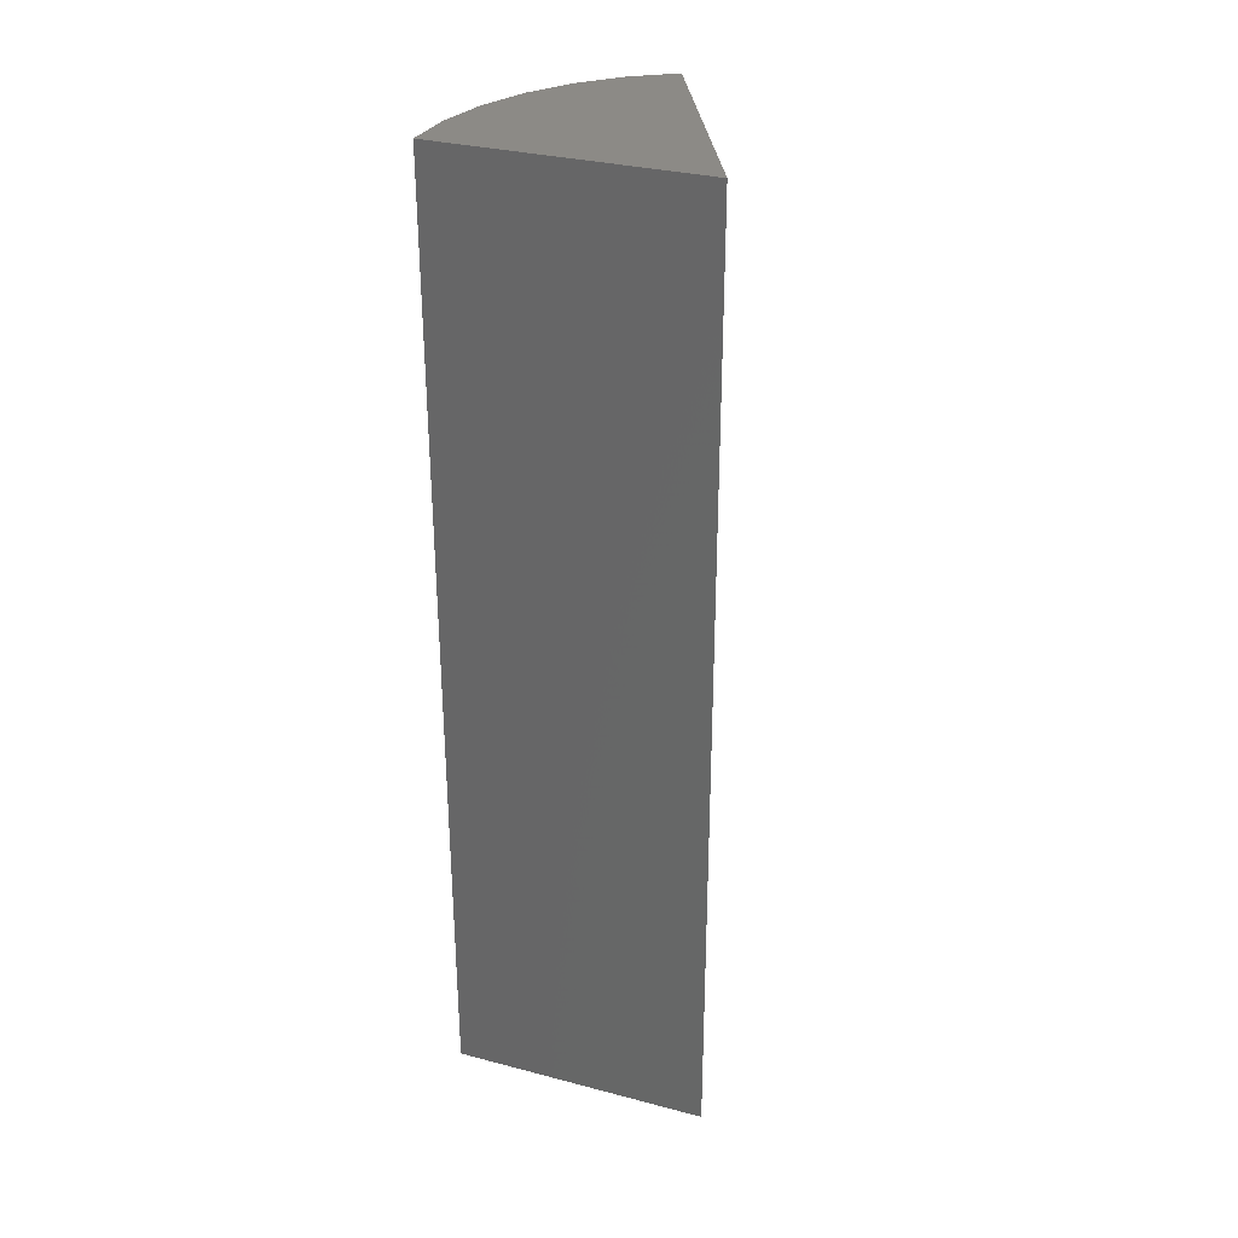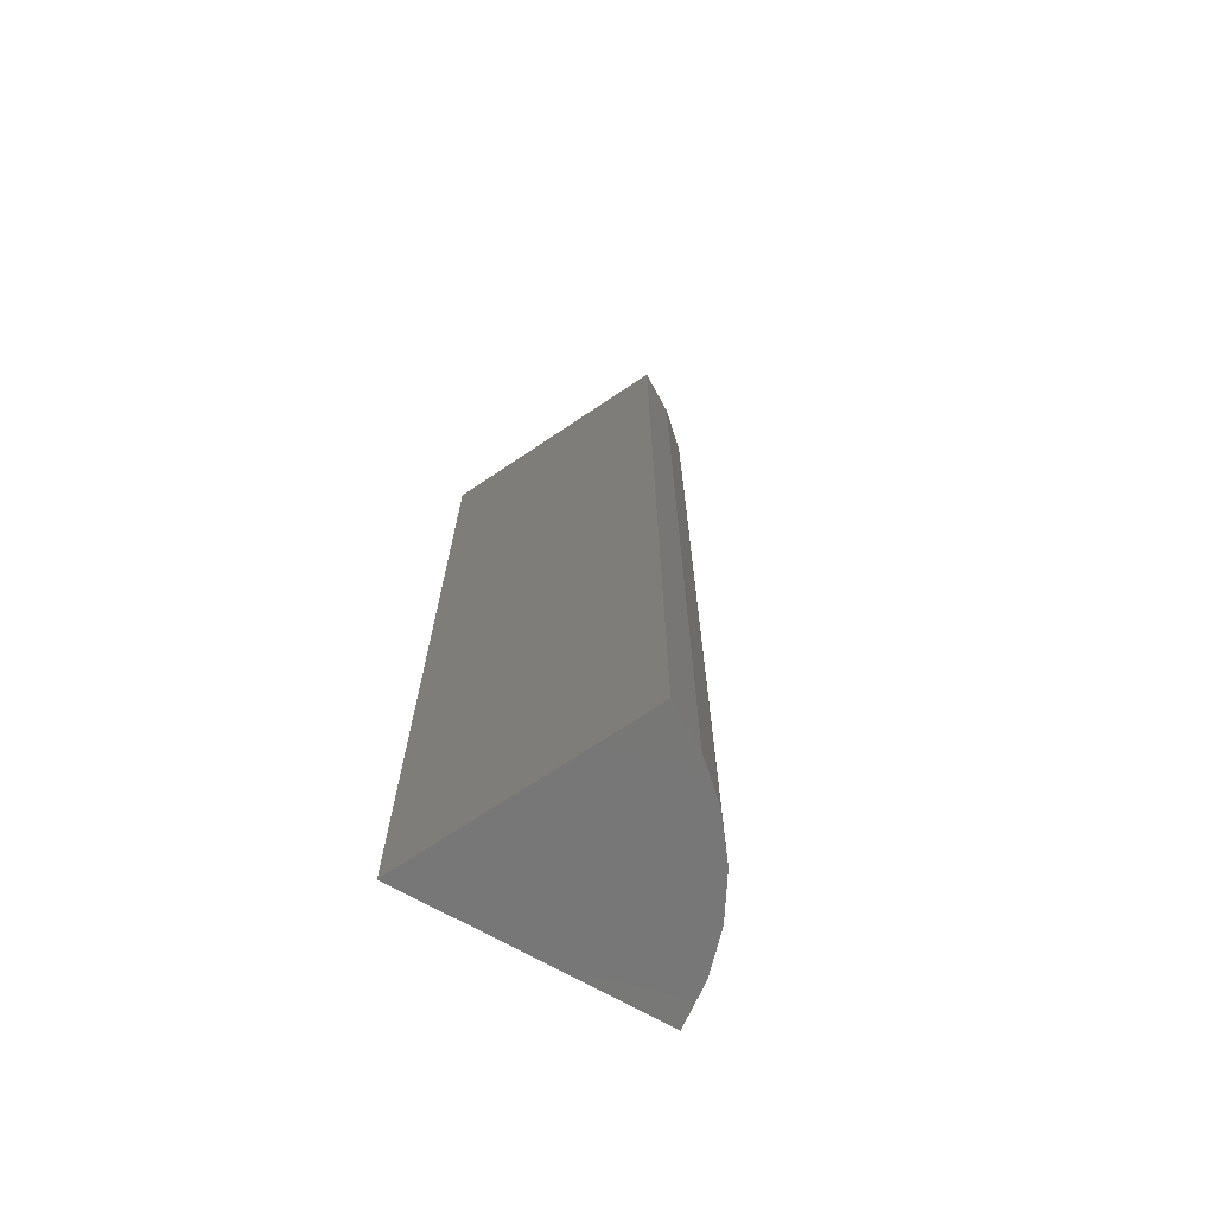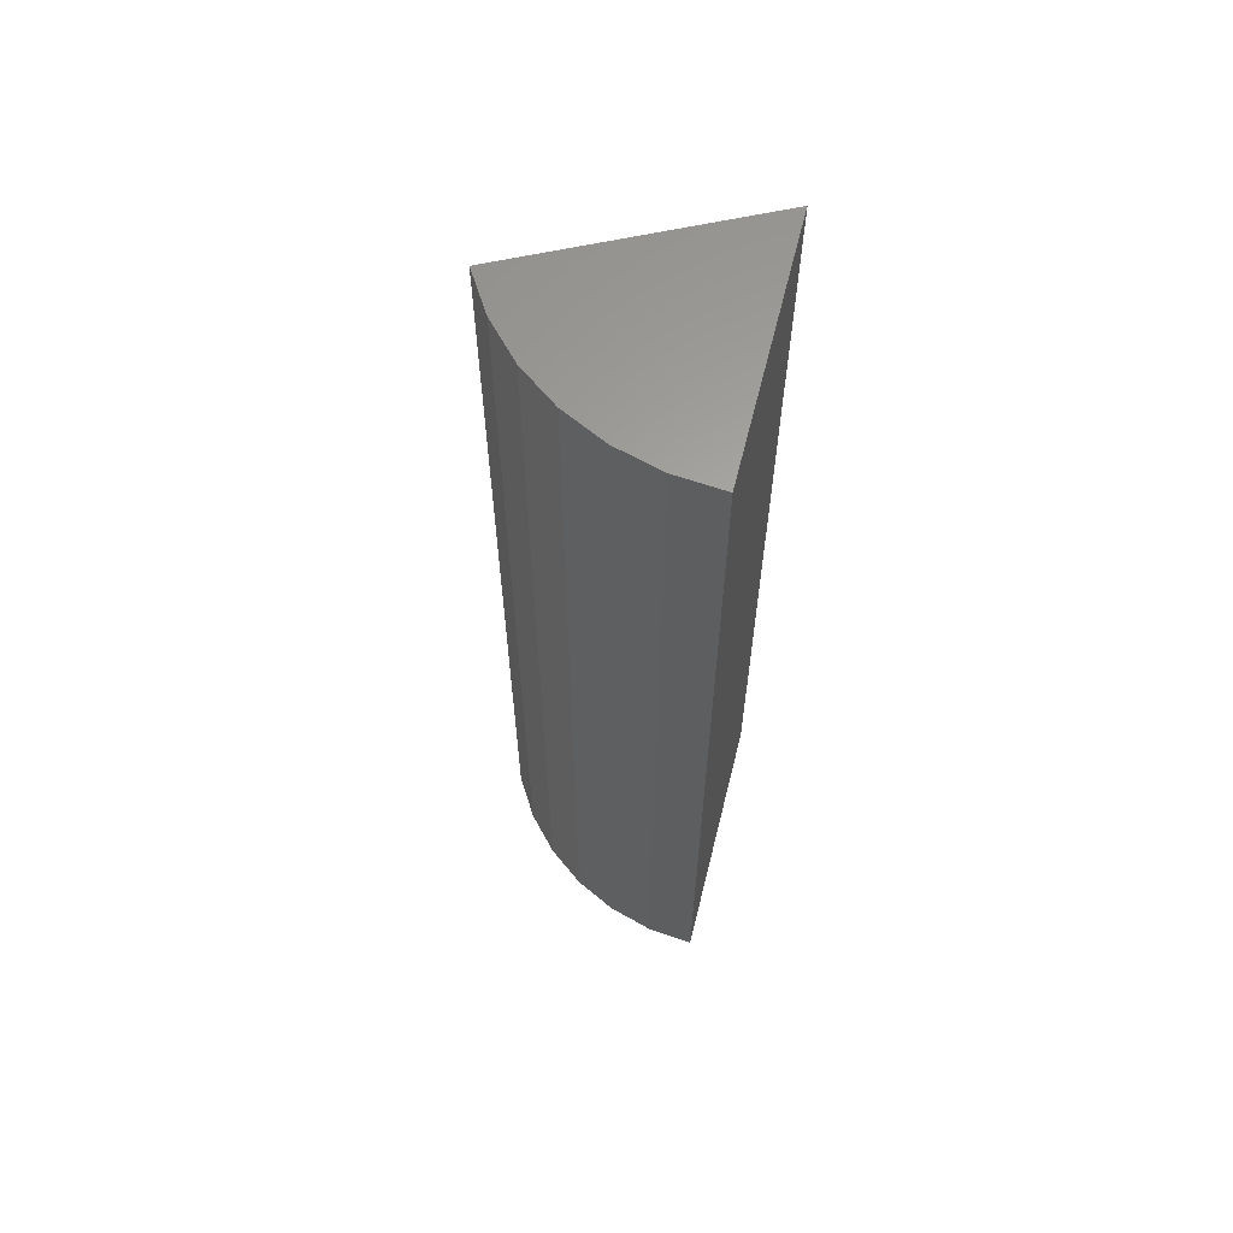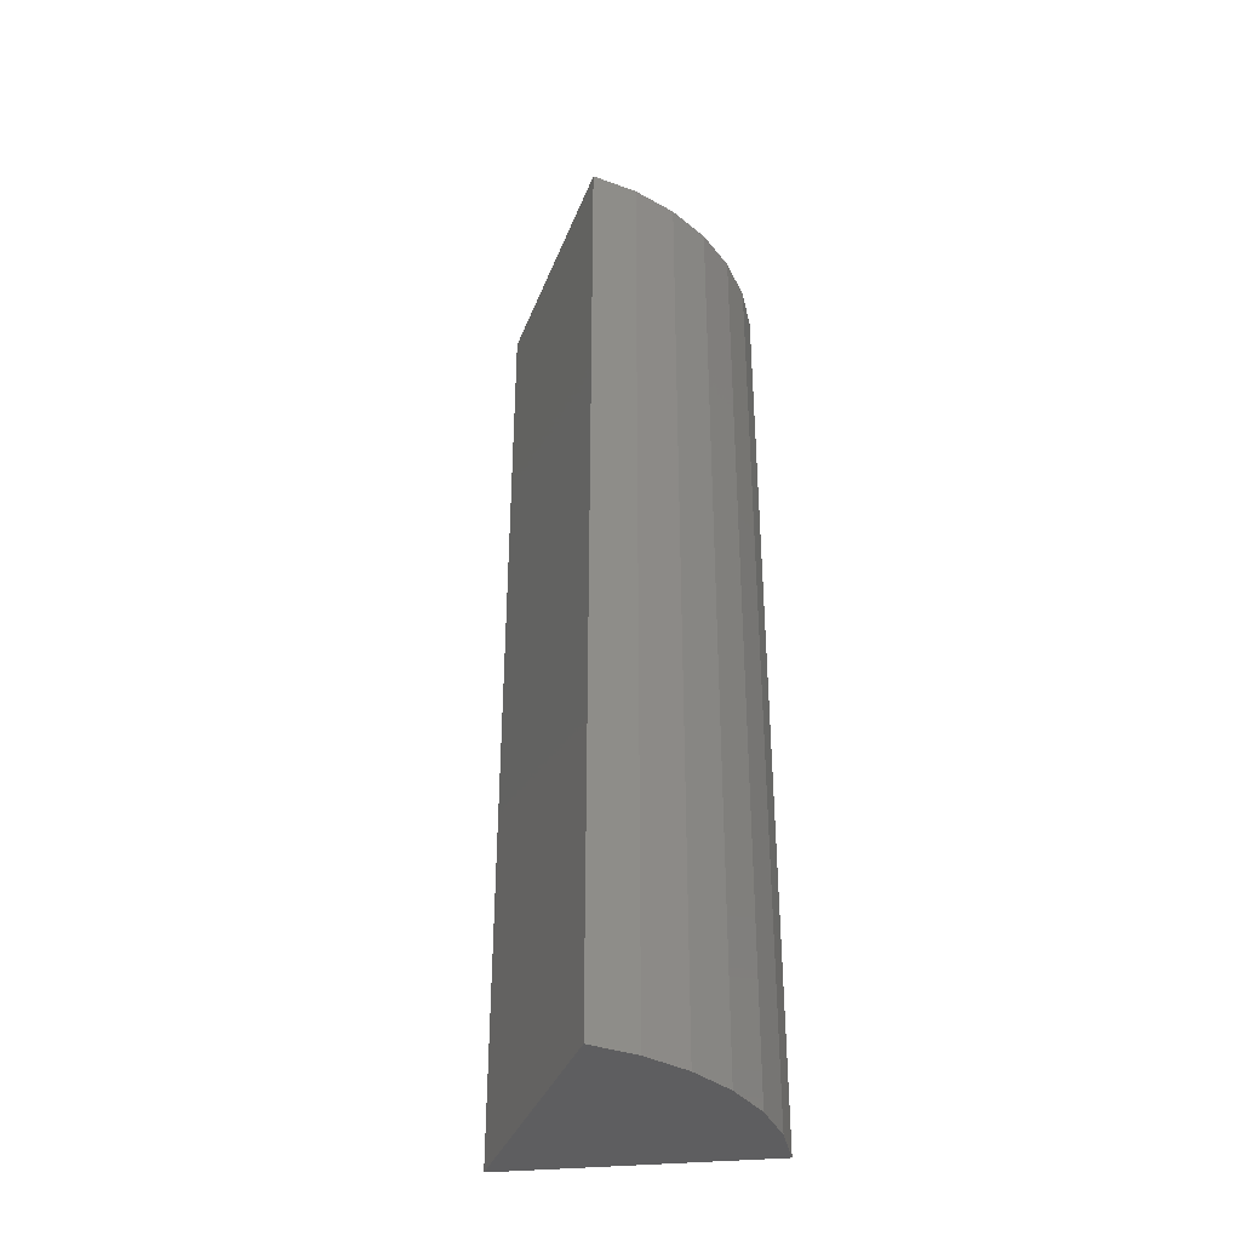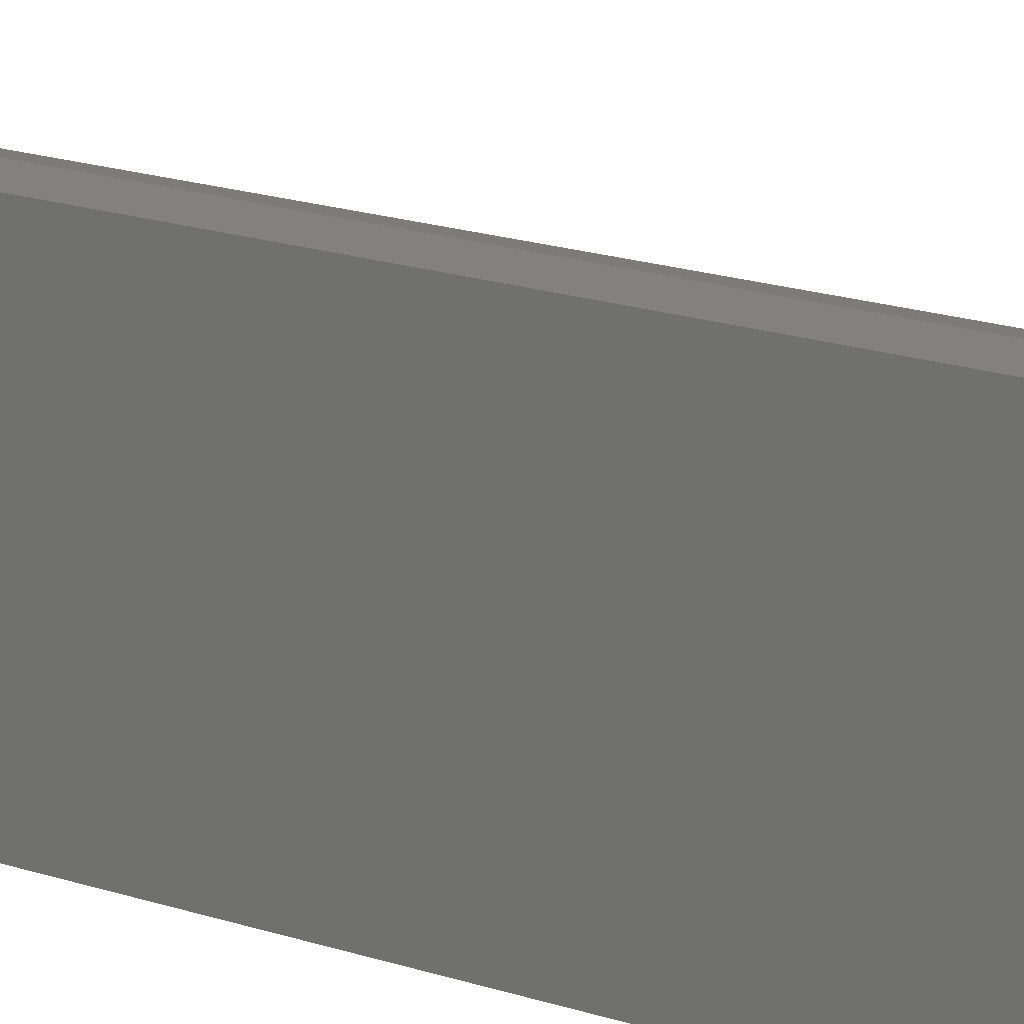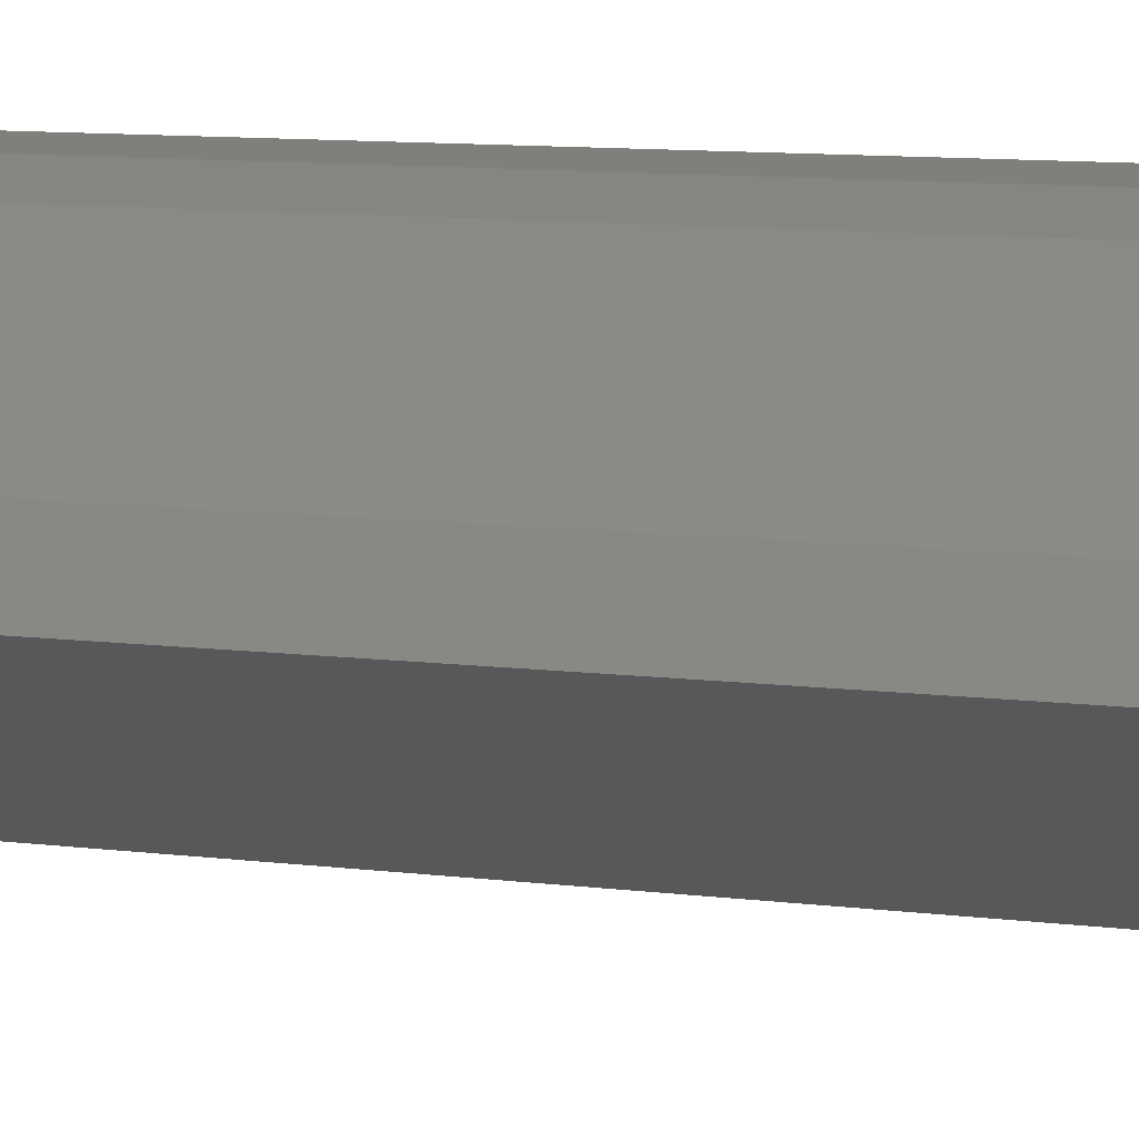
<metadata>
{"format":"stl","ext":"stl","renderer":"f3d","projection":"perspective","resolution":1024,"background":"white","views":[{"elev":31.6,"azim":-69.7,"up":"+Z"},{"elev":-69.9,"azim":60.4,"up":"+Z"},{"elev":62.5,"azim":-166.0,"up":"+Z"},{"elev":-37.0,"azim":96.8,"up":"+Z"},{"elev":20.0,"azim":-59.1,"up":"+Y"},{"elev":8.0,"azim":112.2,"up":"+Y"}]}
</metadata>
<code>
# stl→obj: 16 verts, 28 faces
v 1.665e-16 0.399 -2.25
v 0.148 0.3853 -2.25
v 0.2909 0.3446 -2.25
v 0.4239 0.2784 -2.25
v 0.5425 0.1888 -2.25
v 0.6426 0.07903 -2.25
v 0.7208 -0.04731 -2.25
v 1.665e-16 -0.4062 -2.25
v -1.665e-16 0.399 0.75
v -1.665e-16 -0.4062 0.75
v 0.7208 -0.04731 0.75
v 0.6426 0.07903 0.75
v 0.5425 0.1888 0.75
v 0.4239 0.2784 0.75
v 0.2909 0.3446 0.75
v 0.148 0.3853 0.75
f 1 2 3
f 1 3 4
f 1 4 5
f 1 5 6
f 1 6 7
f 1 7 8
f 9 10 11
f 9 11 12
f 9 12 13
f 9 13 14
f 9 14 15
f 9 15 16
f 8 10 1
f 1 10 9
f 8 7 10
f 10 7 11
f 11 7 12
f 12 7 6
f 12 6 13
f 13 6 5
f 13 5 14
f 14 5 4
f 14 4 15
f 15 4 3
f 15 3 16
f 16 3 2
f 16 2 9
f 9 2 1

</code>
